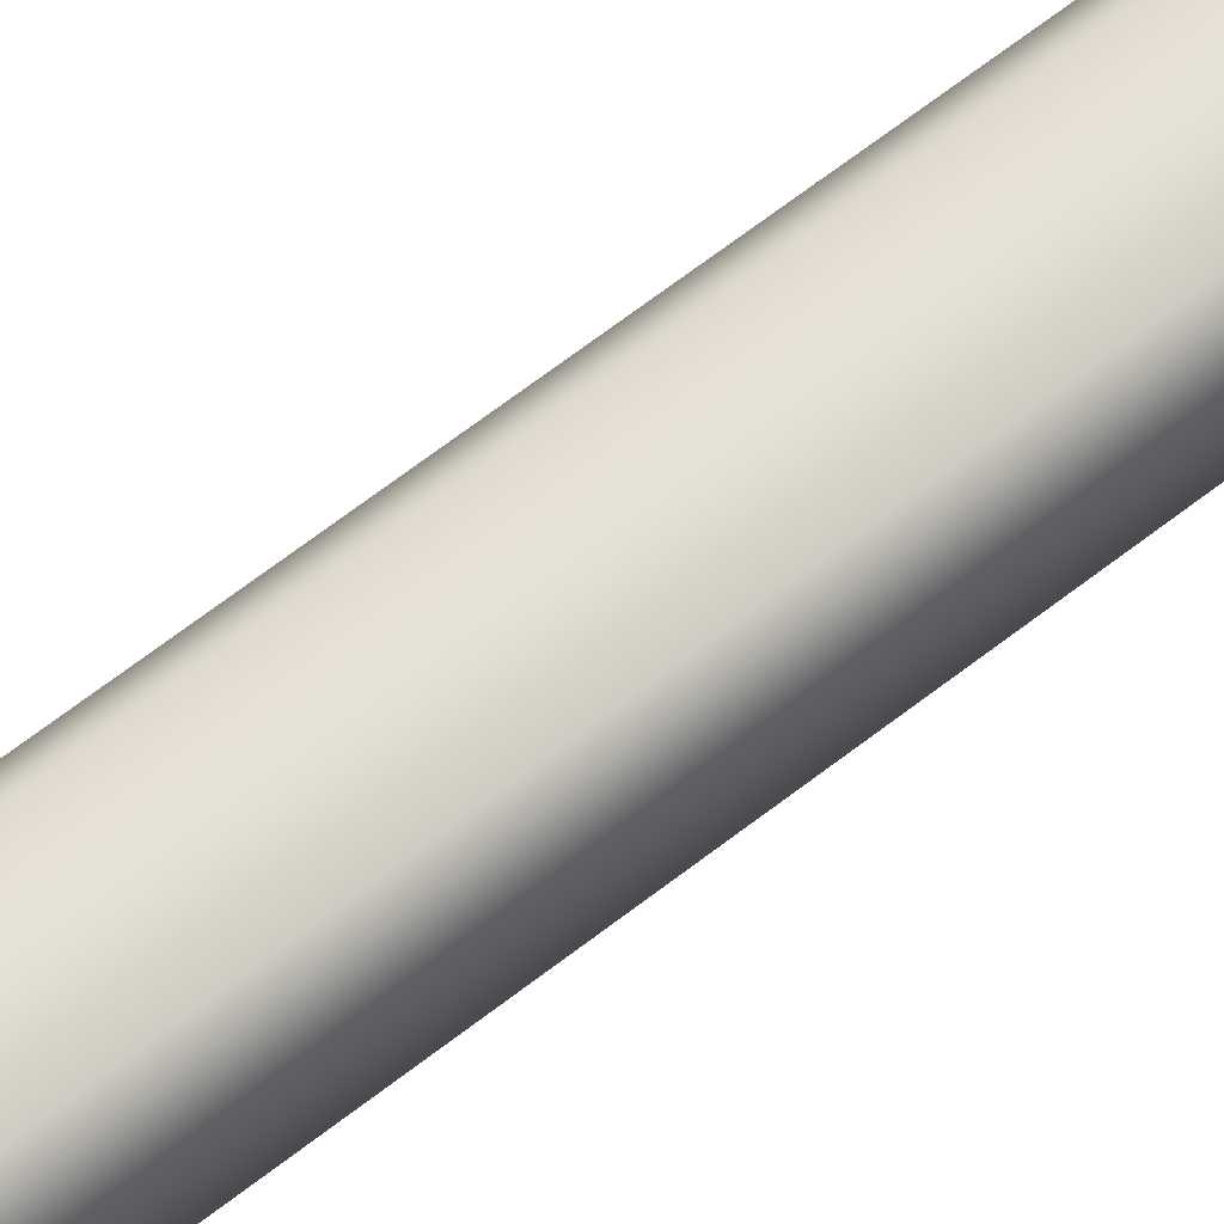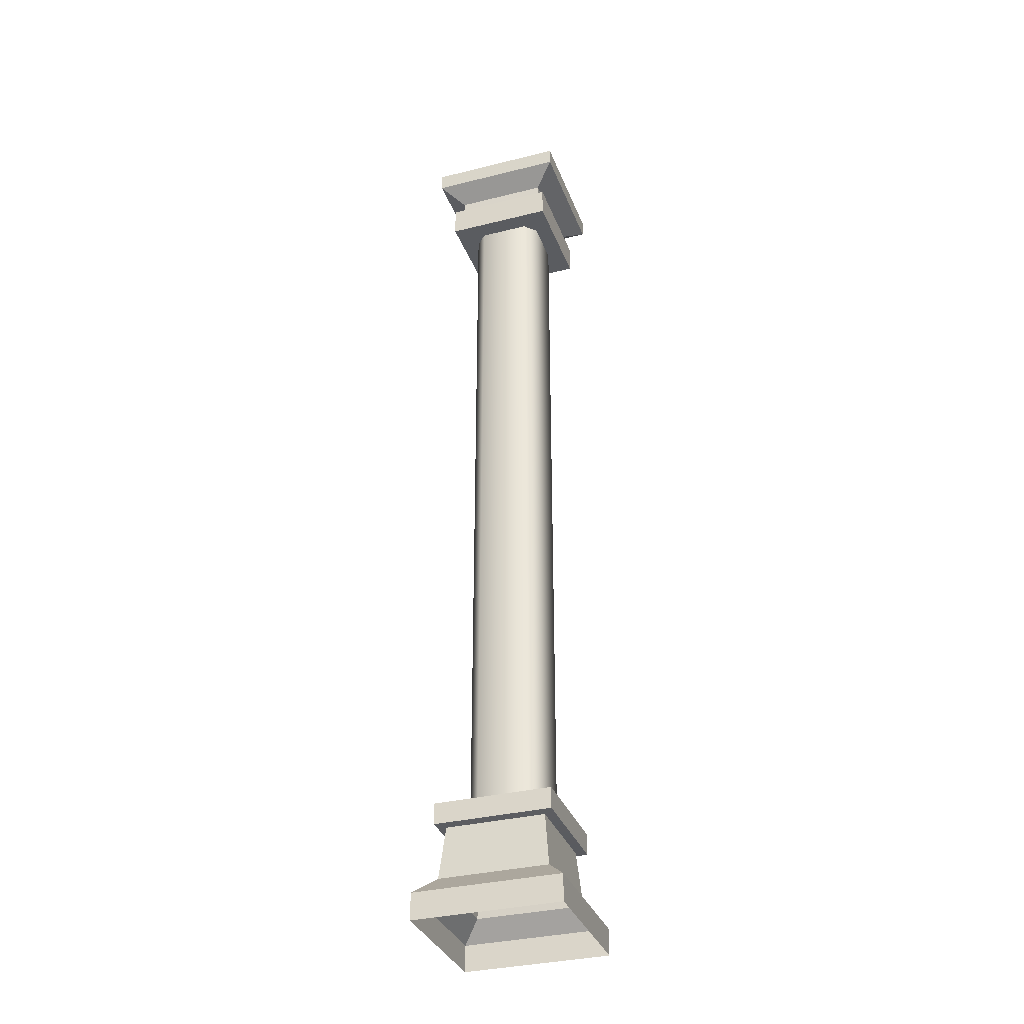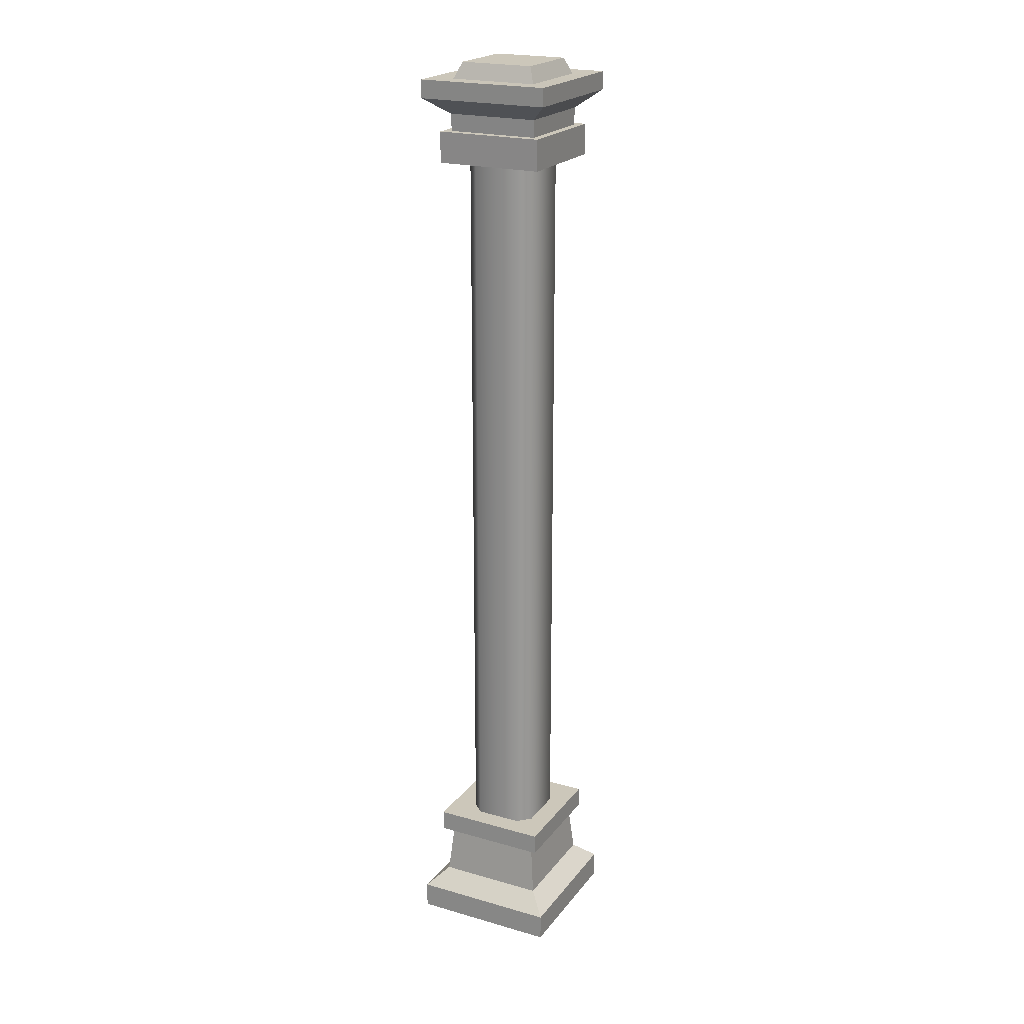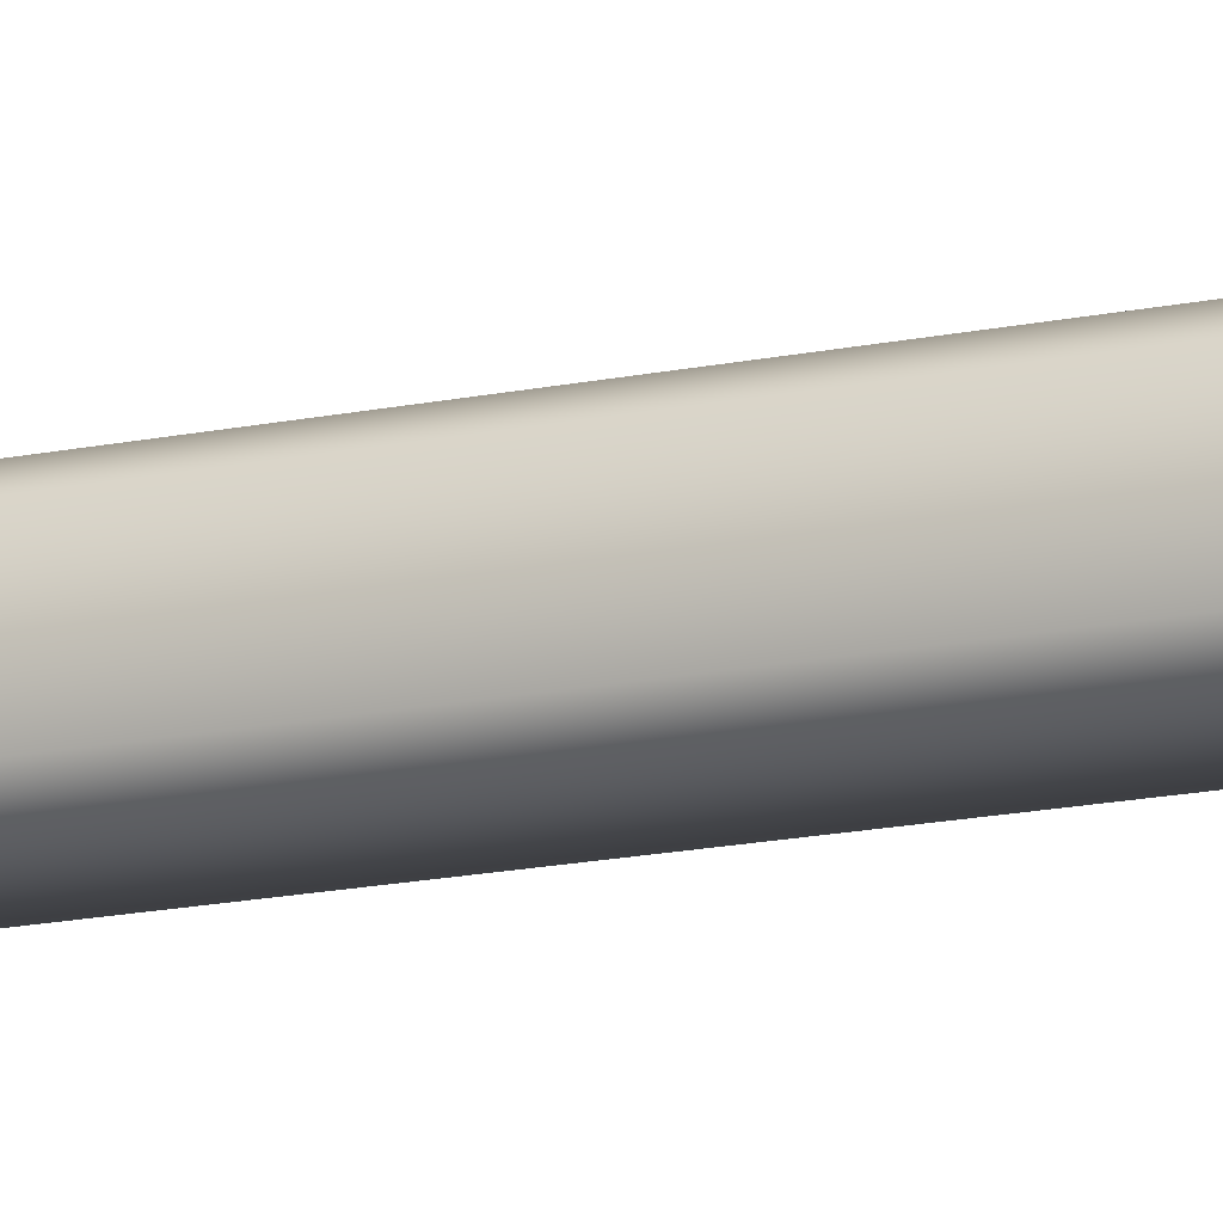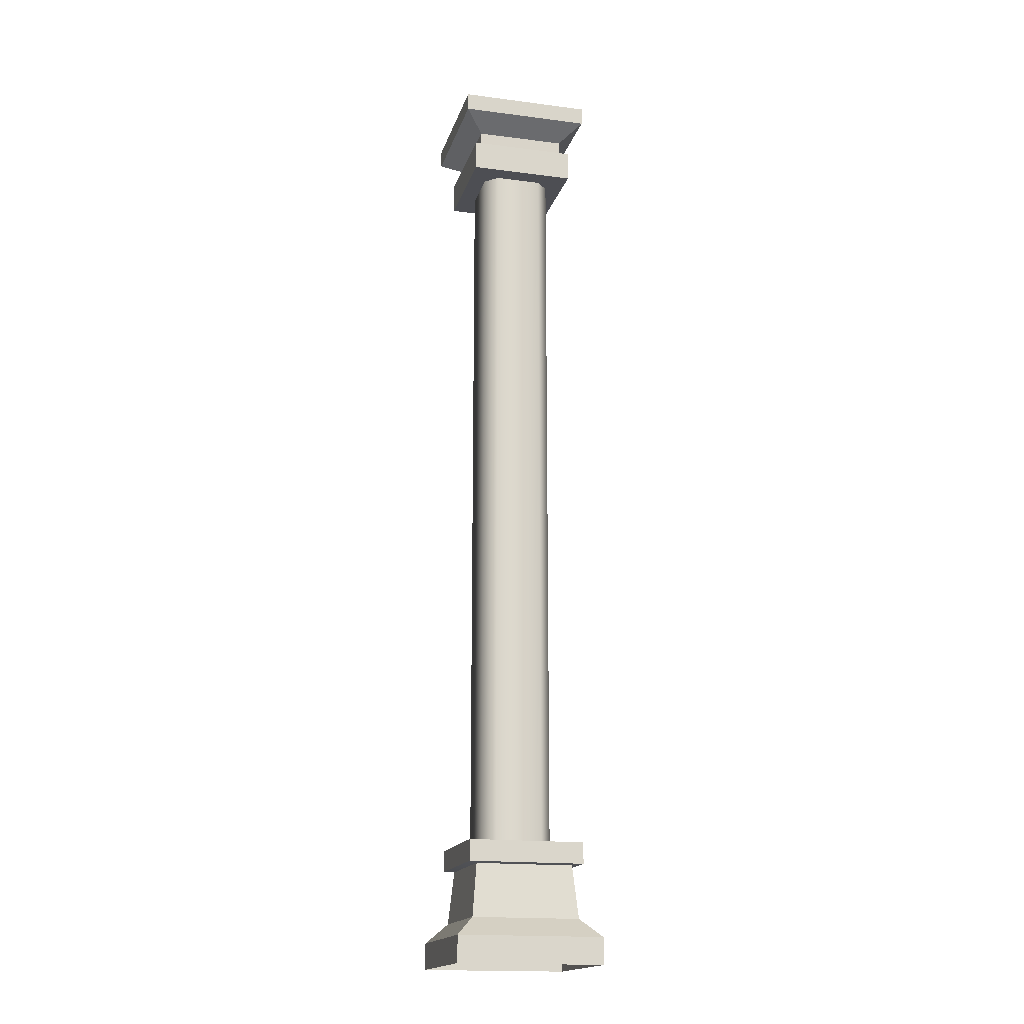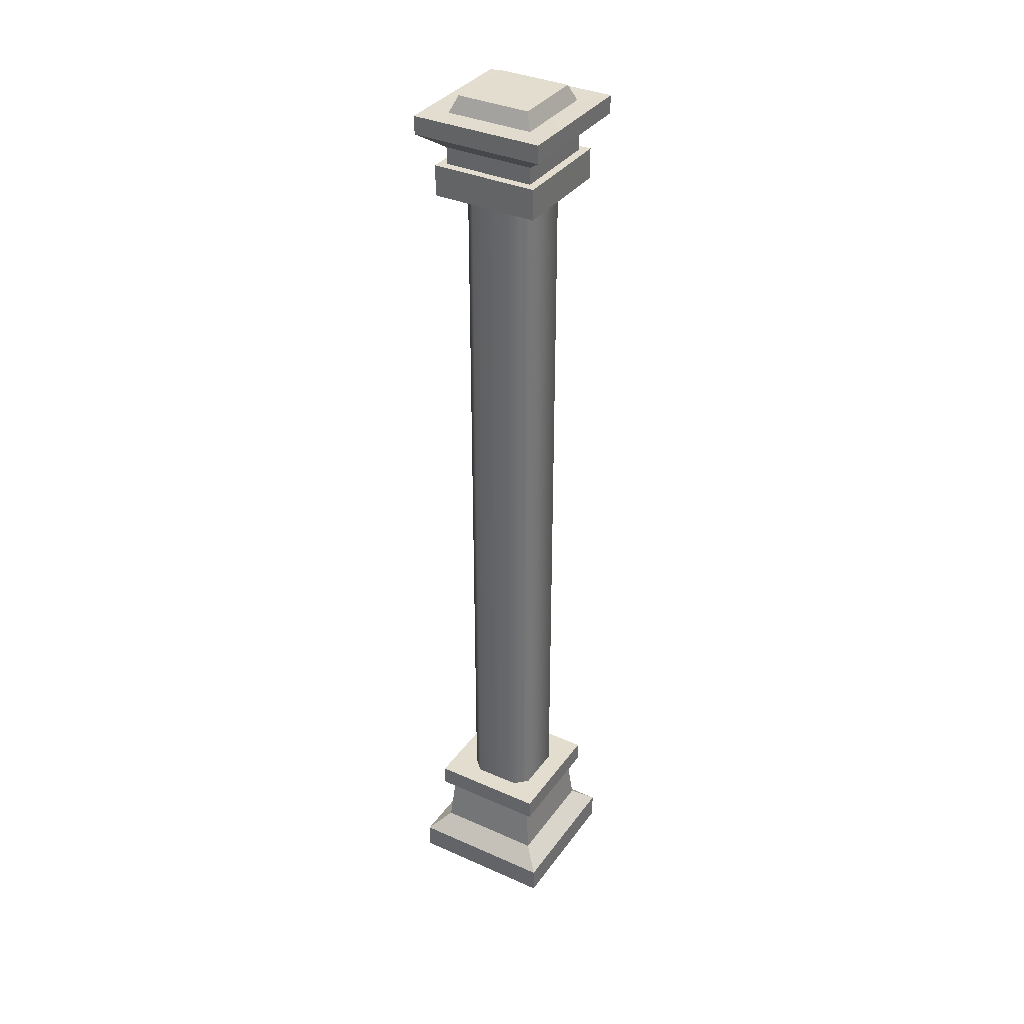
<metadata>
{"format":"obj","ext":"obj","renderer":"f3d","projection":"perspective","resolution":1024,"background":"white","views":[{"elev":65.2,"azim":51.8,"up":"+Z"},{"elev":-33.9,"azim":18.7,"up":"+Y"},{"elev":21.4,"azim":116.9,"up":"+Y"},{"elev":-17.2,"azim":112.5,"up":"+Z"},{"elev":-17.3,"azim":-104.8,"up":"+Y"},{"elev":35.0,"azim":120.6,"up":"+Y"}]}
</metadata>
<code>
v -0.3683 3.85 0.3519
v -0.5723 3.857 0.5404
v -0.3095 3.981 0.2971
v -0.3839 3.431 0.3648
v -0.57 3.707 0.5383
v -0.3868 3.571 0.3675
v -0.3604 3.85 -0.3768
v -0.5652 3.857 -0.5653
v -0.3016 3.981 -0.322
v -0.3768 3.431 -0.3897
v -0.5629 3.707 -0.5632
v -0.3797 3.571 -0.3924
v -0.2976 -3.017 0.182
v -0.1933 -3.016 -0.3089
v -0.4473 3.175 -0.4577
v -0.4481 3.431 -0.4585
v -0.454 3.175 0.4328
v -0.4548 3.43 0.4336
v 0.3151 -3.017 0.182
v 0.3124 -3.017 -0.2068
v 0.379 3.85 -0.3768
v 0.583 3.857 -0.5653
v 0.3203 3.981 -0.322
v 0.3947 3.431 -0.3897
v 0.5808 3.707 -0.5632
v 0.3975 3.571 -0.3924
v 0.4647 3.175 -0.4577
v 0.4655 3.431 -0.4585
v 0.3124 3.981 0.2971
v 0.458 3.175 0.4328
v 0.4589 3.43 0.4336
v -0.2976 -3.017 -0.2068
v 0.2115 -3.016 -0.3088
v -0.2976 3.175 0.1819
v -0.2976 3.175 -0.2068
v 0.3157 3.175 0.1819
v 0.3129 3.175 -0.2068
v -0.1933 3.176 -0.3088
v 0.2114 3.176 -0.3088
v 0.3712 3.85 0.3519
v 0.576 3.857 0.5404
v 0.3876 3.431 0.3648
v 0.5737 3.707 0.5383
v 0.3904 3.571 0.3675
v -0.2976 0.7117 0.1819
v -0.2976 0.712 -0.2068
v -0.1933 0.7122 -0.3088
v 0.2114 0.7122 -0.3088
v 0.3128 0.712 -0.2067
v 0.3155 0.7117 0.1819
v -0.49 -3.007 -0.4804
v -0.6147 -4.002 -0.6051
v -0.49 -3.183 -0.4804
v -0.6146 -3.781 -0.6051
v -0.4124 -3.191 -0.4029
v -0.4555 -3.629 -0.4459
v 0.4838 -3.007 -0.4804
v 0.6084 -4.002 -0.6051
v 0.4838 -3.183 -0.4804
v 0.6084 -3.781 -0.6051
v 0.4062 -3.191 -0.4029
v 0.4493 -3.629 -0.4459
v -0.49 -3.007 0.4934
v -0.6147 -4.002 0.618
v -0.49 -3.183 0.4934
v -0.6146 -3.781 0.618
v -0.4124 -3.191 0.4158
v -0.4555 -3.629 0.4589
v 0.4838 -3.007 0.4934
v 0.6084 -4.002 0.618
v 0.4838 -3.183 0.4934
v 0.6084 -3.781 0.618
v 0.4062 -3.191 0.4158
v 0.4493 -3.629 0.4589
v -0.1999 -3.017 0.284
v 0.2171 -3.017 0.2839
v -0.1999 3.176 0.2839
v 0.2171 3.176 0.2839
v -0.1999 0.712 0.2839
v 0.2171 0.712 0.2839
v -0.2976 -0.5565 -0.2068
v -0.2976 -0.557 0.1819
v -0.1999 -0.5565 0.2839
v 0.2171 -0.5565 0.2839
v 0.3154 -0.557 0.1819
v 0.3126 -0.5565 -0.2067
v 0.2114 -0.5563 -0.3088
v -0.1933 -0.5563 -0.3089
f 2 1 7 8
f 5 2 8 11
f 6 5 11 12
f 10 4 6 12
f 1 3 9 7
f 8 7 21 22
f 11 8 22 25
f 12 11 25 26
f 24 10 12 26
f 16 15 17 18
f 7 9 23 21
f 15 16 28 27
f 28 31 30 27
f 88 47 48 87
f 81 82 45 46
f 88 81 46 47
f 48 49 86 87
f 28 16 18 31
f 17 15 27 30
f 41 22 21 40
f 43 25 22 41
f 44 26 25 43
f 24 26 44 42
f 40 21 23 29
f 23 9 3 29
f 46 45 34 35
f 47 46 35 38
f 48 47 38 39
f 39 37 49 48
f 54 56 62 60
f 56 55 61 62
f 55 53 59 61
f 53 51 57 59
f 54 60 58 52
f 66 68 56 54
f 68 67 55 56
f 67 65 53 55
f 65 63 51 53
f 66 54 52 64
f 72 74 68 66
f 74 73 67 68
f 73 71 65 67
f 71 69 63 65
f 63 69 57 51
f 72 66 64 70
f 60 62 74 72
f 62 61 73 74
f 61 59 71 73
f 59 57 69 71
f 60 72 70 58
f 83 84 80 79
f 82 83 79 45
f 80 84 85 50
f 79 77 34 45
f 80 78 77 79
f 78 80 50 36
f 2 41 40 1
f 5 43 41 2
f 6 44 43 5
f 42 44 6 4
f 1 40 29 3
f 17 30 31 18
f 32 13 82 81
f 13 75 83 82
f 75 76 84 83
f 85 84 76 19
f 87 86 20 33
f 14 88 87 33
f 32 81 88 14
f 86 49 50 85
f 49 37 36 50
f 20 86 85 19

</code>
